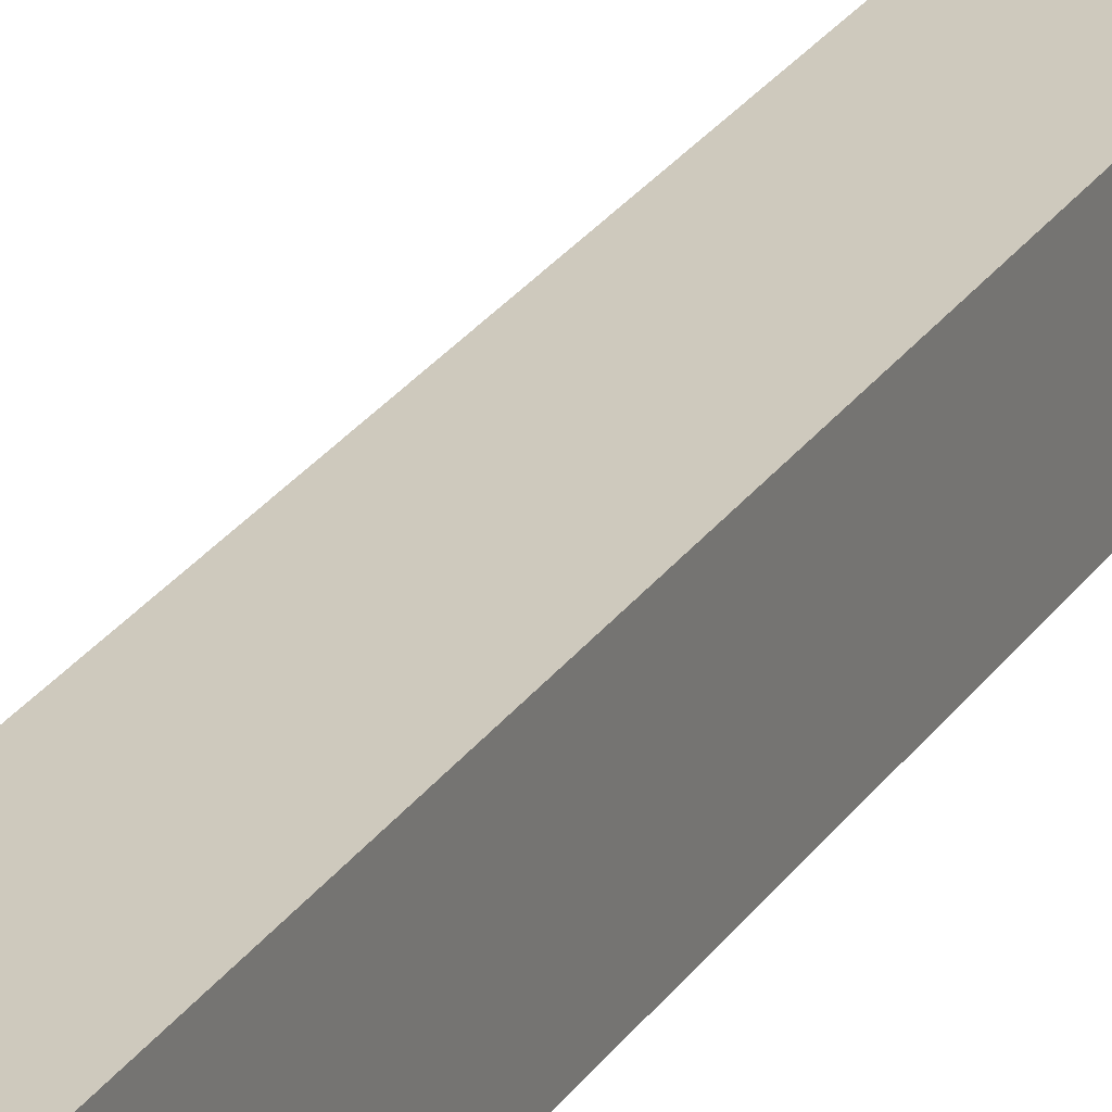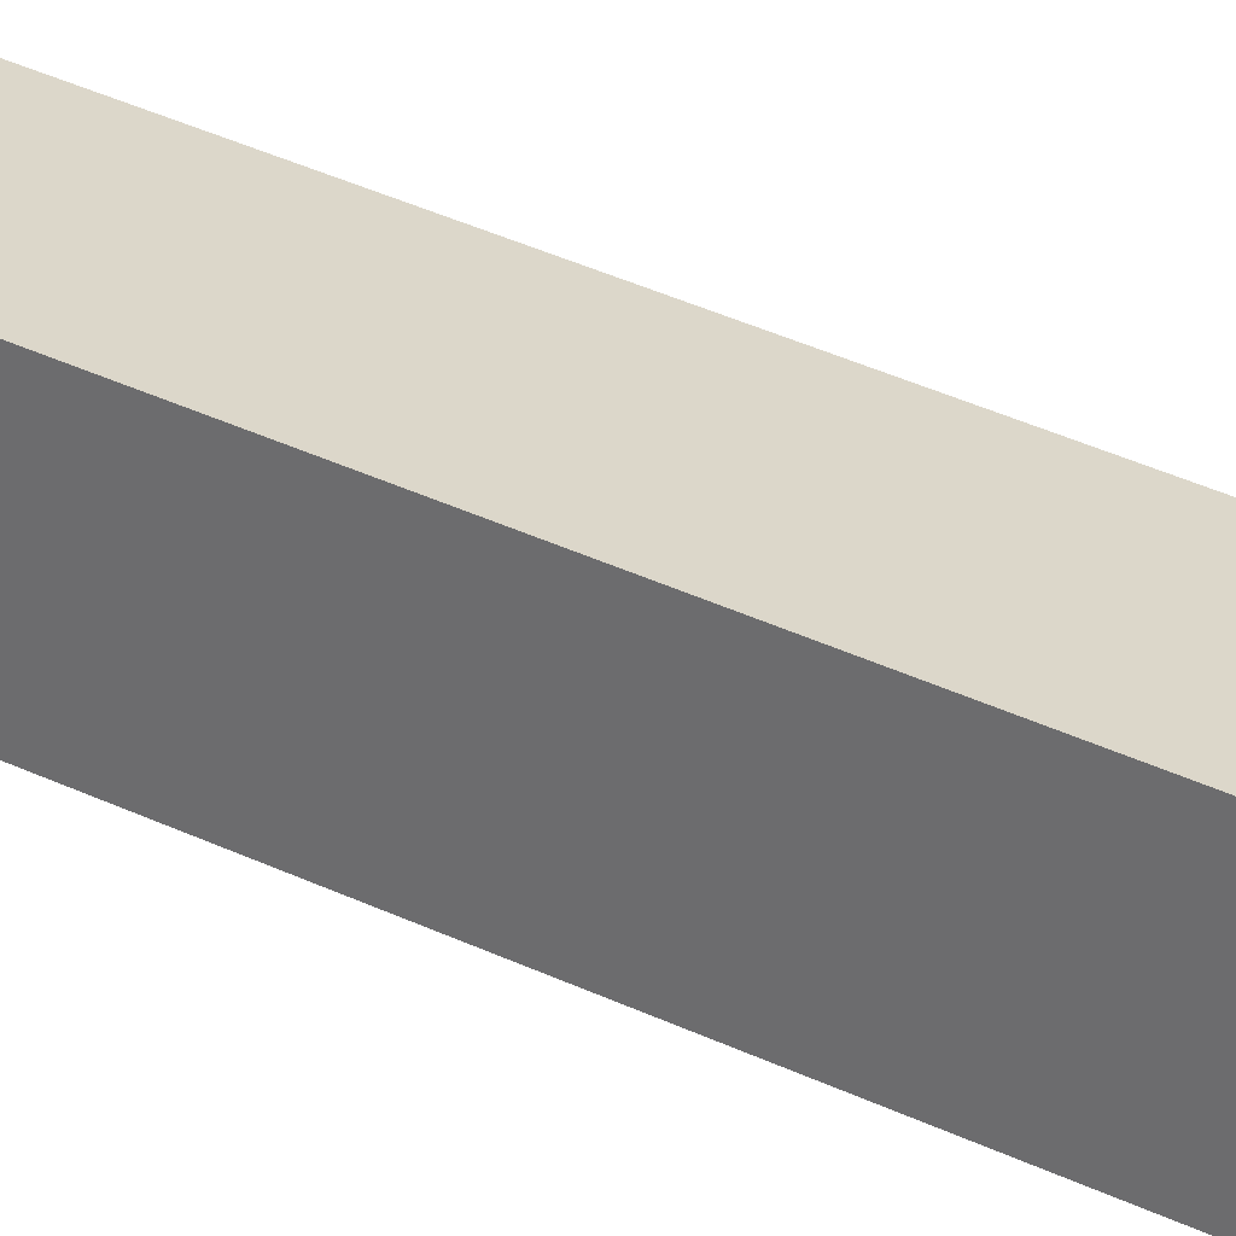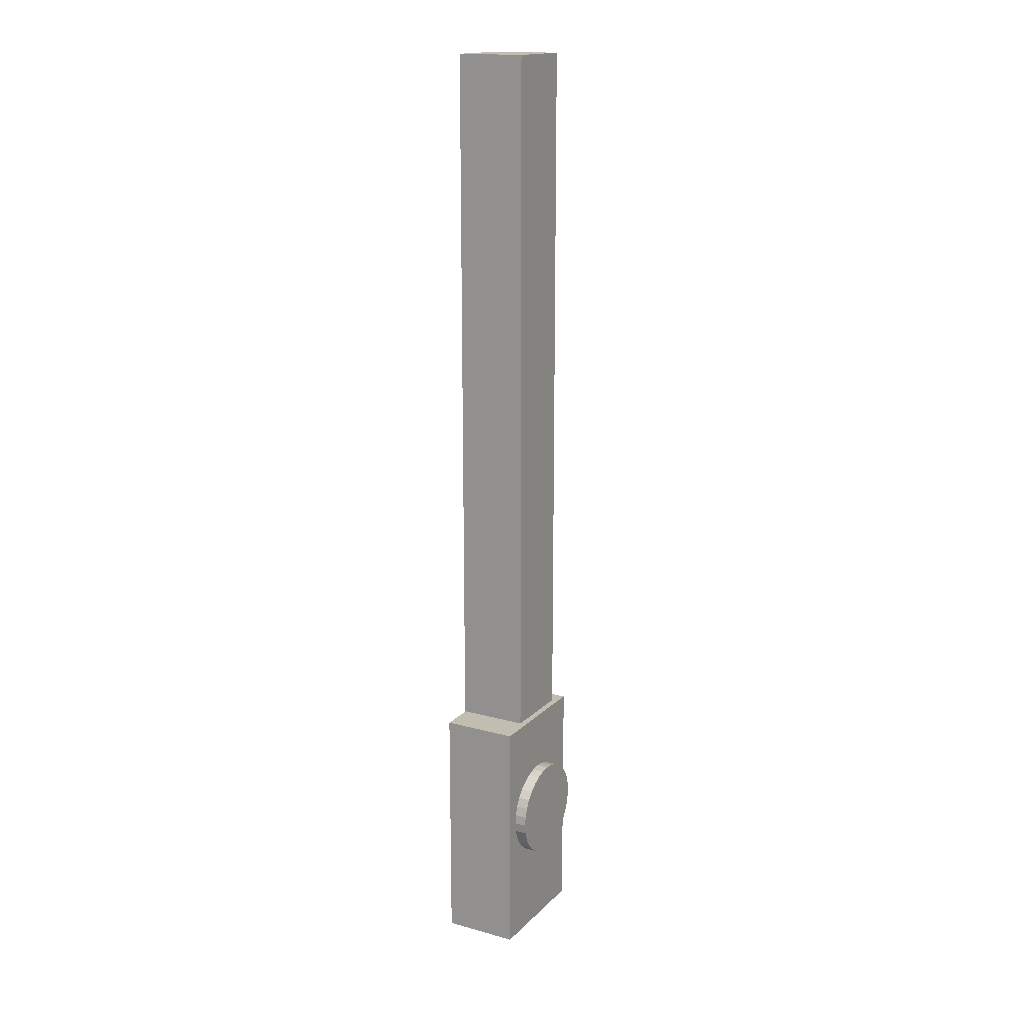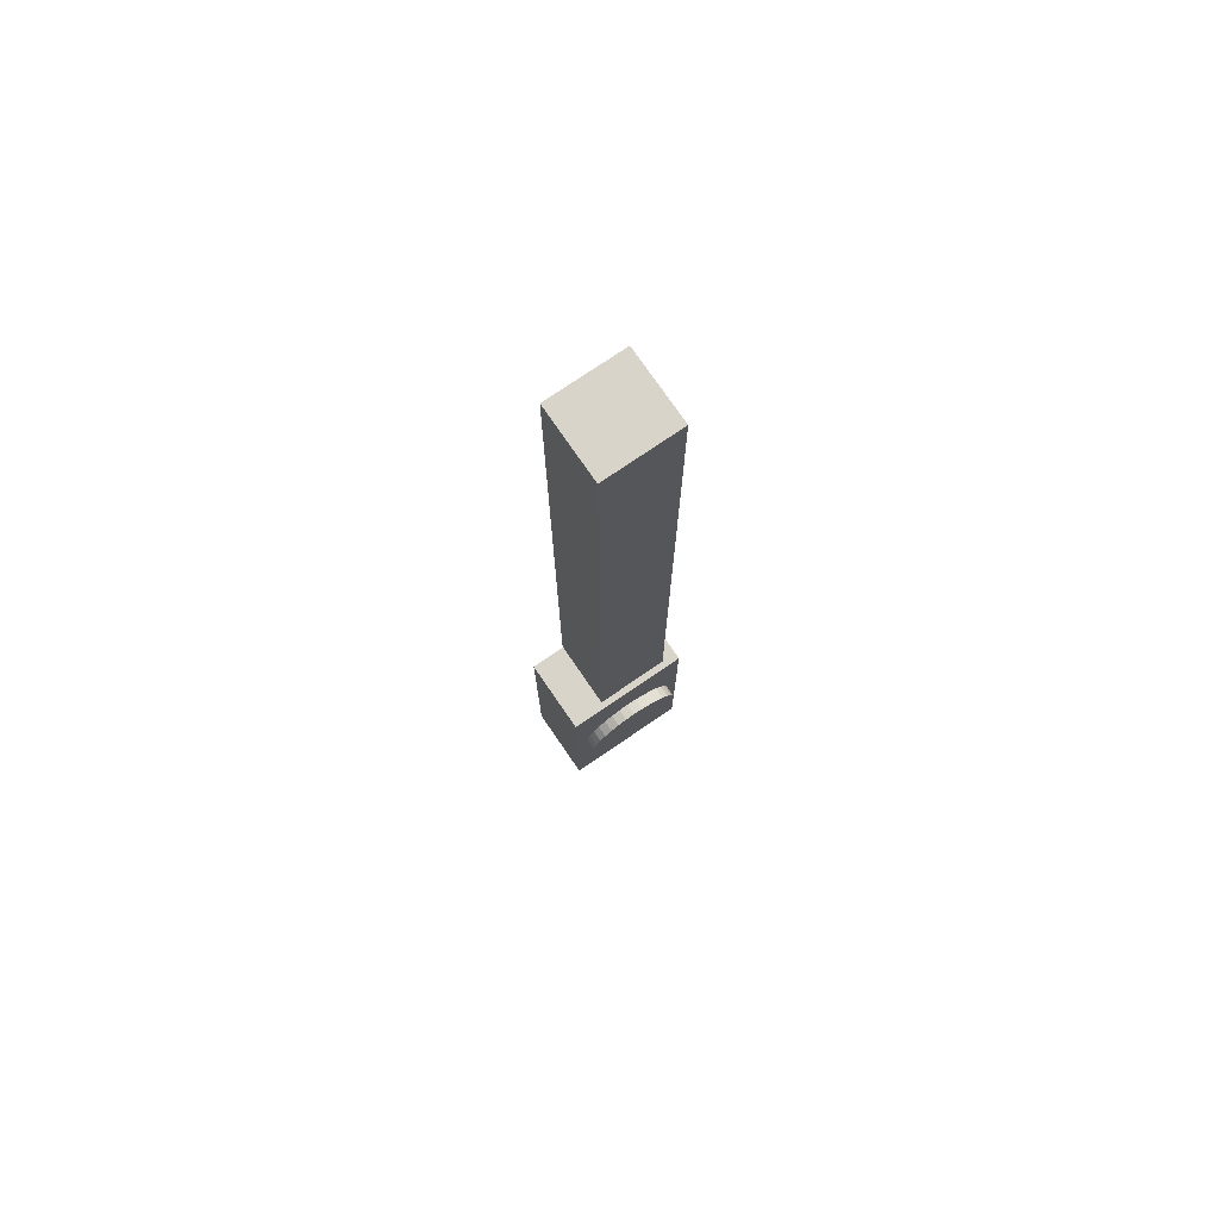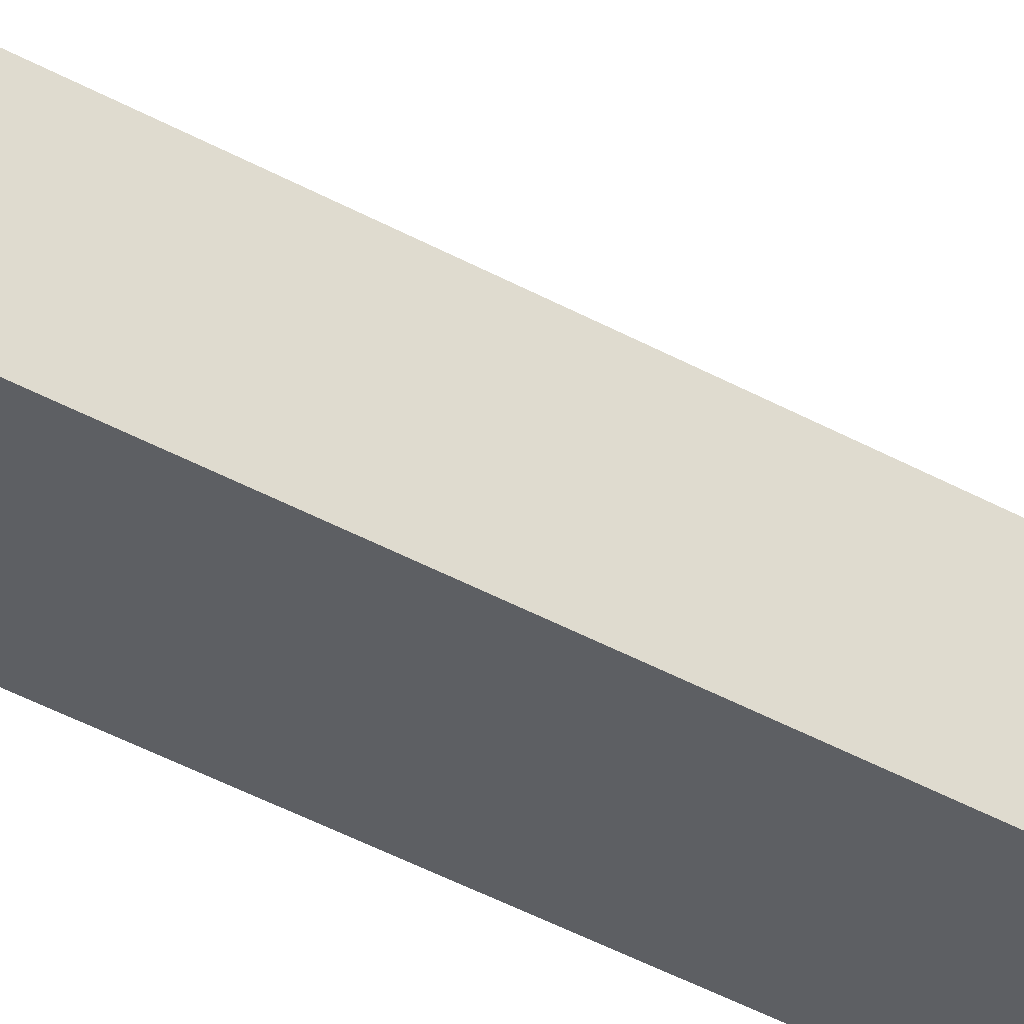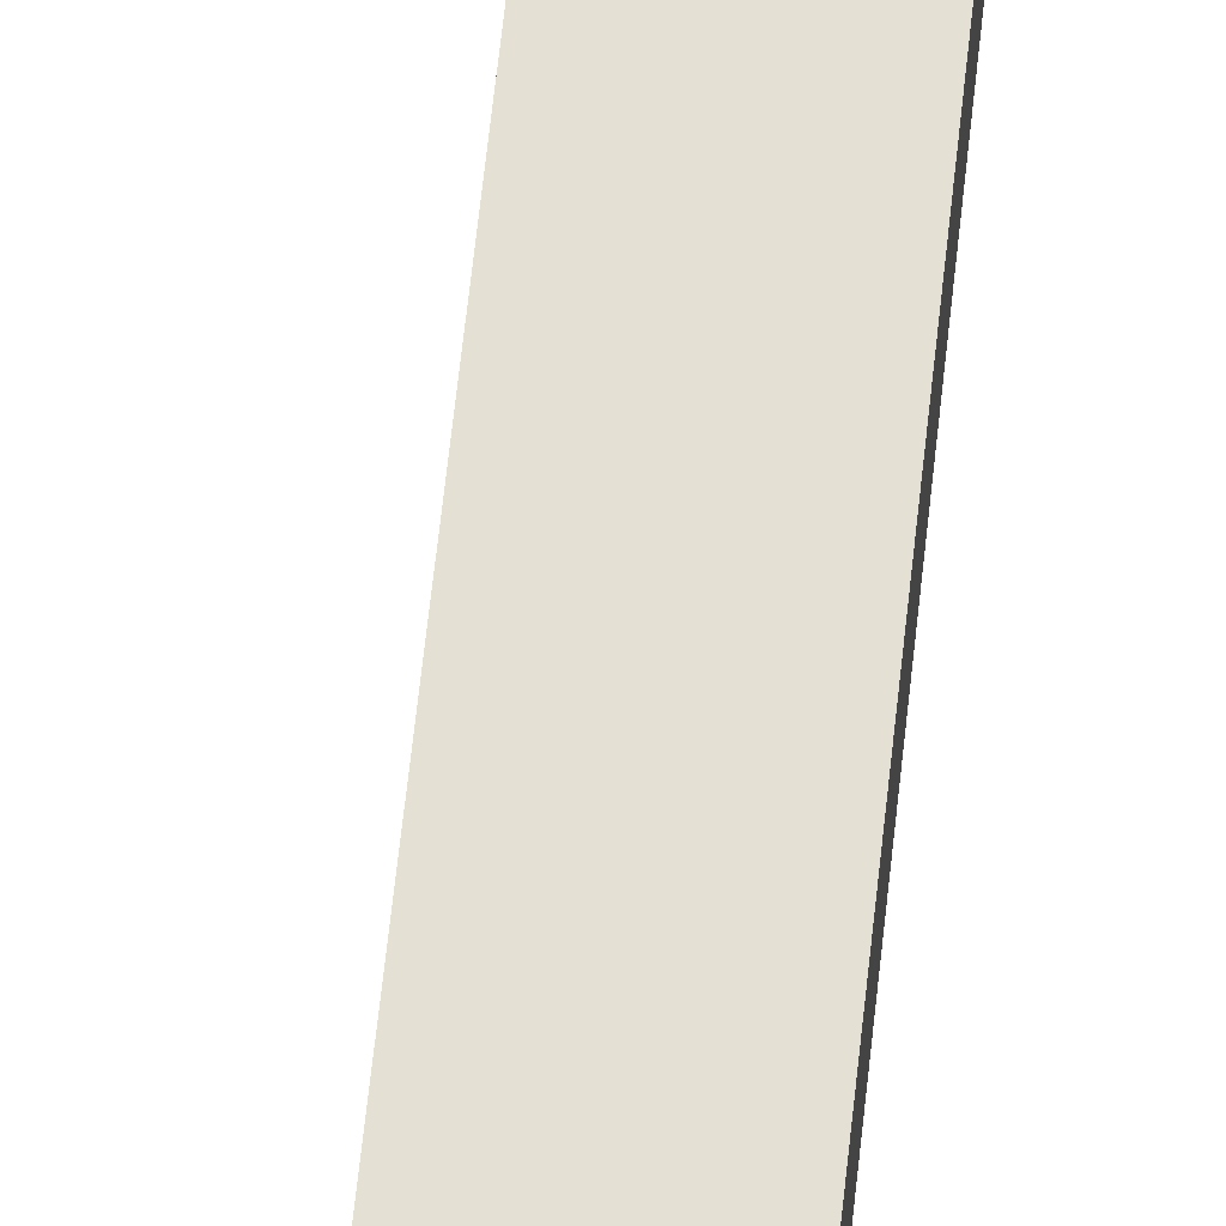
<metadata>
{"format":"obj","ext":"obj","renderer":"f3d","projection":"perspective","resolution":1024,"background":"white","views":[{"elev":22.7,"azim":23.4,"up":"+Y"},{"elev":30.5,"azim":-53.7,"up":"+Y"},{"elev":16.7,"azim":-151.1,"up":"+Z"},{"elev":75.4,"azim":-124.4,"up":"+Z"},{"elev":-40.3,"azim":-124.7,"up":"+Y"},{"elev":65.9,"azim":6.2,"up":"+Y"}]}
</metadata>
<code>
v  0.7122 -0.8854 1.223
v  0.7122 0.0842 1.315
v  -2.153 0.0842 1.315
v  -2.153 -0.8854 1.223
v  0.7122 -1.818 0.9533
v  -2.153 -1.818 0.9533
v  0.7122 -2.677 0.5151
v  -2.153 -2.677 0.5151
v  0.7122 -3.43 -0.0749
v  -2.153 -3.43 -0.0749
v  0.7122 -4.048 -0.7937
v  -2.153 -4.048 -0.7937
v  0.7122 -4.507 -1.614
v  -2.153 -4.508 -1.614
v  0.7122 -4.79 -2.504
v  -2.153 -4.79 -2.504
v  0.7122 -4.886 -3.429
v  -2.153 -4.886 -3.429
v  0.7122 -4.79 -4.354
v  -2.153 -4.79 -4.354
v  0.7122 -4.507 -5.244
v  -2.153 -4.508 -5.244
v  0.7122 -4.048 -6.064
v  -2.153 -4.048 -6.064
v  0.7122 -3.43 -6.783
v  -2.153 -3.43 -6.783
v  0.7122 -2.677 -7.373
v  -2.153 -2.677 -7.373
v  0.7122 -1.818 -7.811
v  -2.153 -1.818 -7.811
v  0.7122 -0.8854 -8.081
v  -2.153 -0.8854 -8.081
v  0.7122 0.0842 -8.172
v  -2.153 0.0842 -8.172
v  0.7122 1.054 -8.081
v  -2.153 1.054 -8.081
v  0.7122 1.986 -7.811
v  -2.153 1.986 -7.811
v  0.7122 2.845 -7.373
v  -2.153 2.845 -7.373
v  0.7122 3.598 -6.783
v  -2.153 3.598 -6.783
v  0.7122 4.216 -6.064
v  -2.153 4.216 -6.064
v  0.7122 4.676 -5.244
v  -2.153 4.676 -5.244
v  0.7122 4.959 -4.354
v  -2.153 4.959 -4.354
v  0.7122 5.054 -3.429
v  -2.153 5.054 -3.429
v  0.7122 4.959 -2.504
v  -2.153 4.959 -2.504
v  0.7122 4.676 -1.614
v  -2.153 4.676 -1.614
v  0.7122 4.216 -0.7937
v  -2.153 4.216 -0.7937
v  0.7122 3.598 -0.0749
v  -2.153 3.598 -0.0749
v  0.7122 2.845 0.5151
v  -2.153 2.845 0.5151
v  0.7122 1.986 0.9533
v  -2.153 1.986 0.9533
v  -2.153 1.054 1.223
v  0.7122 1.054 1.223
v  6.373 -5.967 -16.78
v  6.373 6.271 -16.78
v  6.373 6.271 7.126
v  6.373 -5.967 7.126
v  -0.9748 6.271 7.126
v  -0.9748 -5.967 7.126
v  -0.9748 6.271 -16.78
v  -0.9748 -5.967 -16.78
v  6.464 -4.449 -11.26
v  6.464 2.799 -11.26
v  6.464 2.799 75.78
v  6.464 -4.449 75.78
v  -0.3352 2.799 75.78
v  -0.3352 -4.449 75.78
v  -0.3351 2.799 -11.26
v  -0.3351 -4.449 -11.26
o Cylinder_048
g Cylinder_048
f 1 2 3
f 3 4 1
f 5 1 4
f 4 6 5
f 7 5 6
f 6 8 7
f 9 7 8
f 8 10 9
f 11 9 10
f 10 12 11
f 13 11 12
f 12 14 13
f 15 13 14
f 14 16 15
f 17 15 16
f 16 18 17
f 19 17 18
f 18 20 19
f 21 19 20
f 20 22 21
f 23 21 22
f 22 24 23
f 25 23 24
f 24 26 25
f 27 25 26
f 26 28 27
f 29 27 28
f 28 30 29
f 31 29 30
f 30 32 31
f 33 31 32
f 32 34 33
f 35 33 34
f 34 36 35
f 37 35 36
f 36 38 37
f 39 37 38
f 38 40 39
f 41 39 40
f 40 42 41
f 43 41 42
f 42 44 43
f 45 43 44
f 44 46 45
f 47 45 46
f 46 48 47
f 49 47 48
f 48 50 49
f 51 49 50
f 50 52 51
f 53 51 52
f 52 54 53
f 55 53 54
f 54 56 55
f 57 55 56
f 56 58 57
f 59 57 58
f 58 60 59
f 61 59 60
f 60 62 61
f 10 8 6
f 6 4 3
f 3 63 62
f 6 3 62
f 62 60 58
f 58 56 54
f 62 58 54
f 6 62 54
f 54 52 50
f 50 48 46
f 54 50 46
f 46 44 42
f 42 40 38
f 46 42 38
f 54 46 38
f 6 54 38
f 38 36 34
f 34 32 30
f 38 34 30
f 30 28 26
f 26 24 22
f 30 26 22
f 38 30 22
f 6 38 22
f 22 20 18
f 18 16 14
f 22 18 14
f 6 22 14
f 10 6 14
f 10 14 12
f 2 64 63
f 63 3 2
f 64 61 62
f 62 63 64
f 59 61 64
f 64 2 1
f 1 5 7
f 64 1 7
f 7 9 11
f 11 13 15
f 7 11 15
f 64 7 15
f 15 17 19
f 19 21 23
f 15 19 23
f 23 25 27
f 27 29 31
f 23 27 31
f 15 23 31
f 64 15 31
f 31 33 35
f 35 37 39
f 31 35 39
f 39 41 43
f 43 45 47
f 39 43 47
f 31 39 47
f 64 31 47
f 47 49 51
f 51 53 55
f 47 51 55
f 64 47 55
f 59 64 55
f 59 55 57
f 65 66 67
f 67 68 65
f 68 67 69
f 69 70 68
f 70 69 71
f 71 72 70
f 72 71 66
f 66 65 72
f 72 65 68
f 68 70 72
f 66 71 69
f 69 67 66
f 73 74 75
f 75 76 73
f 76 75 77
f 77 78 76
f 78 77 79
f 79 80 78
f 80 79 74
f 74 73 80
f 80 73 76
f 76 78 80
f 74 79 77
f 77 75 74

</code>
